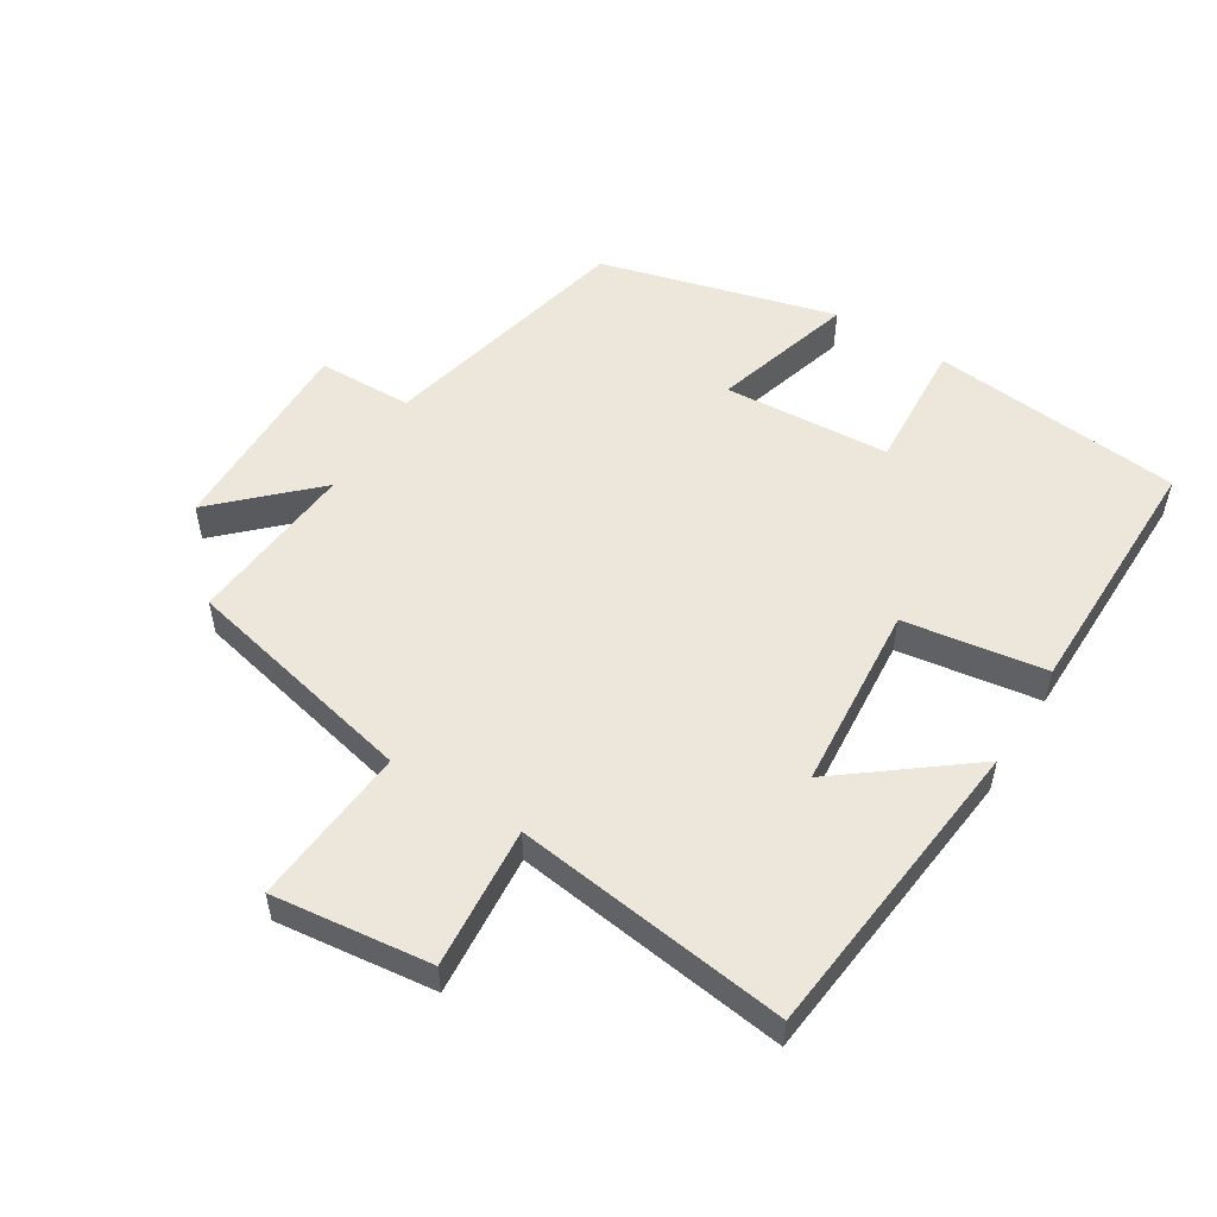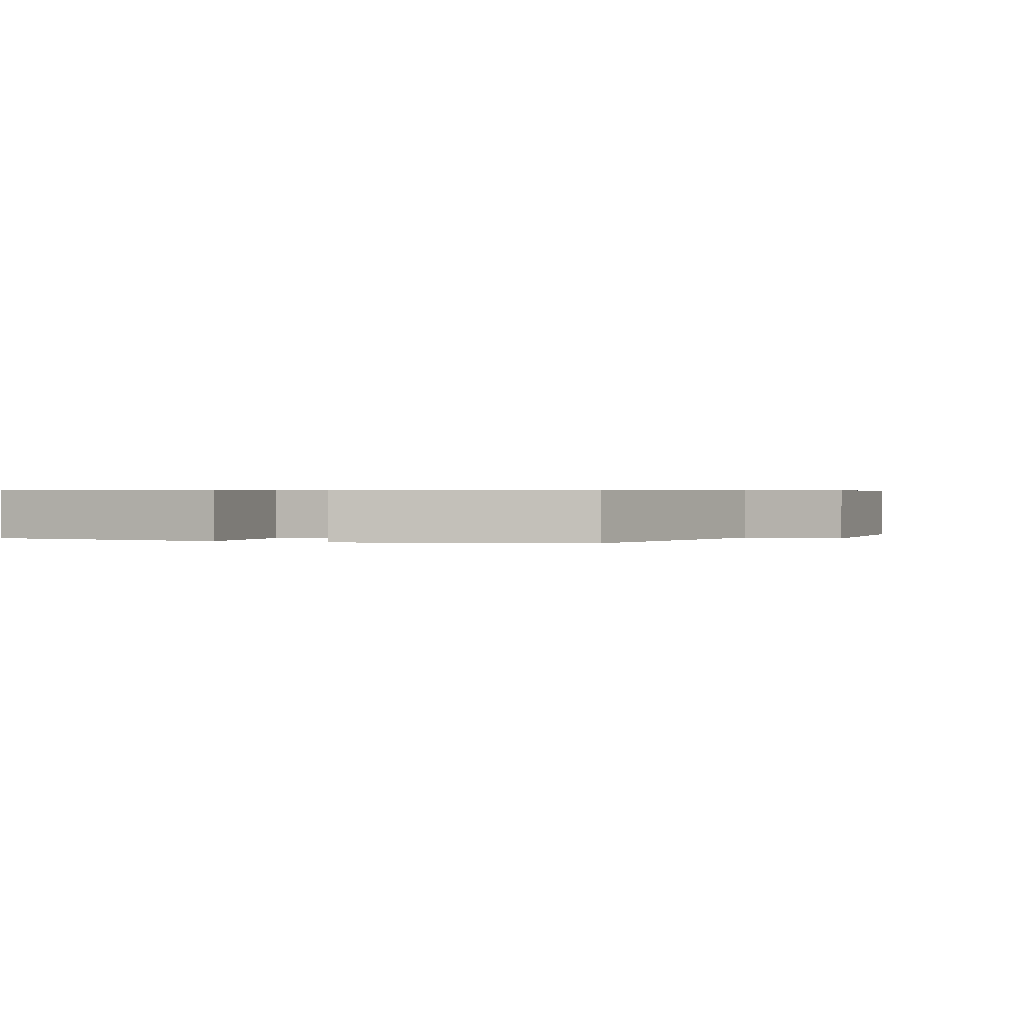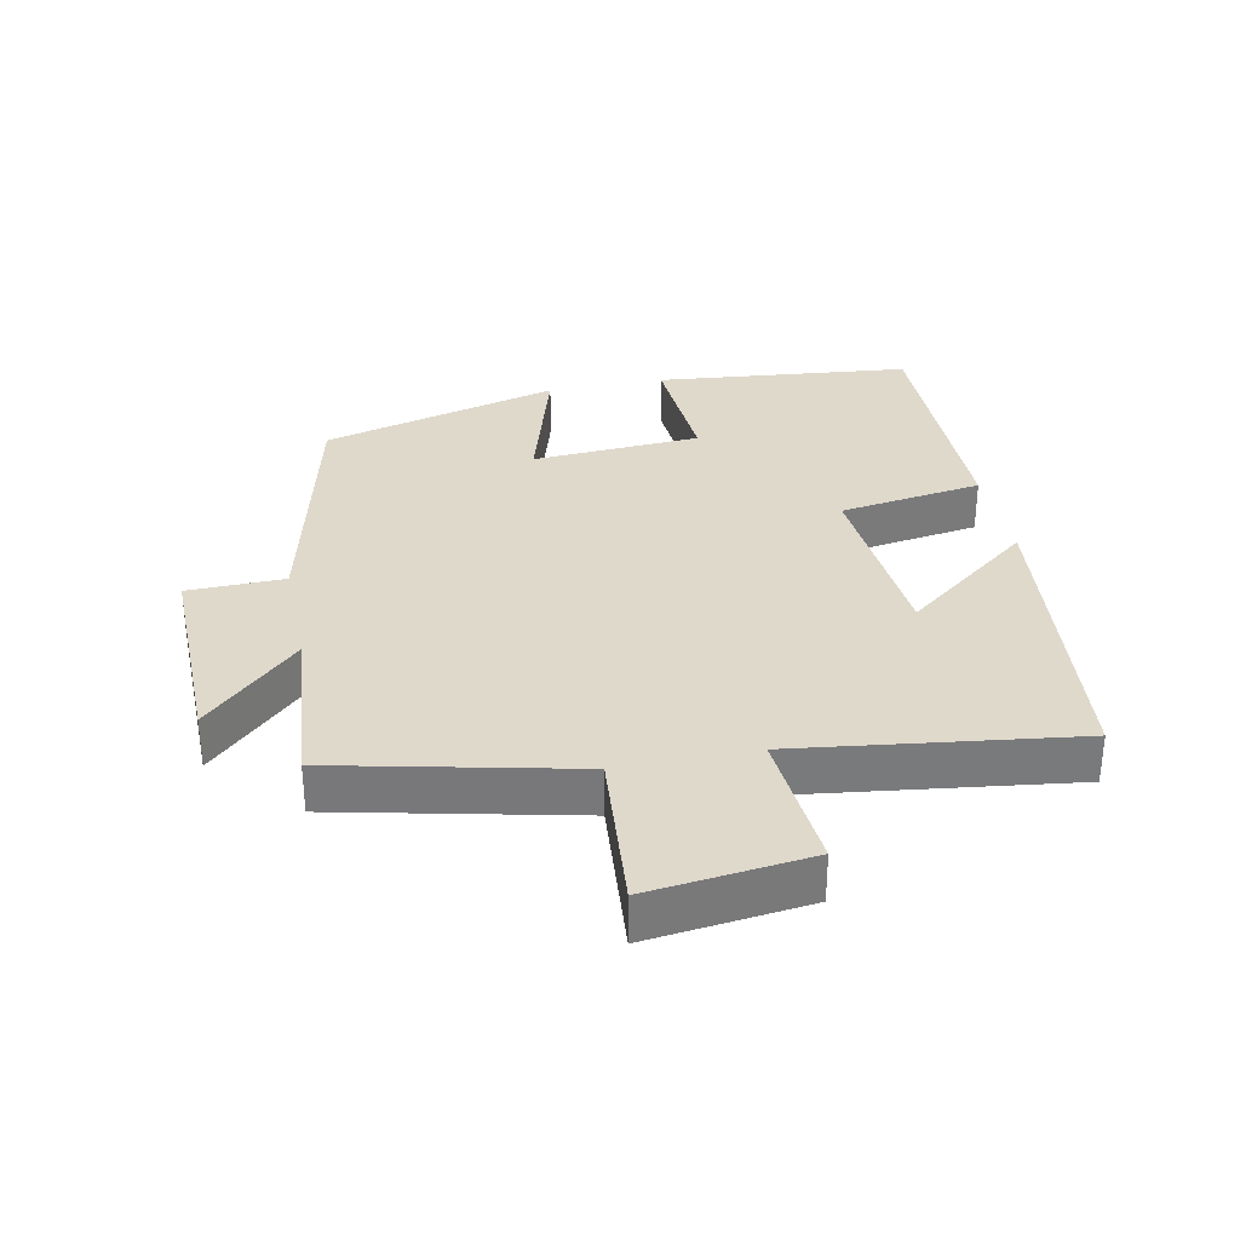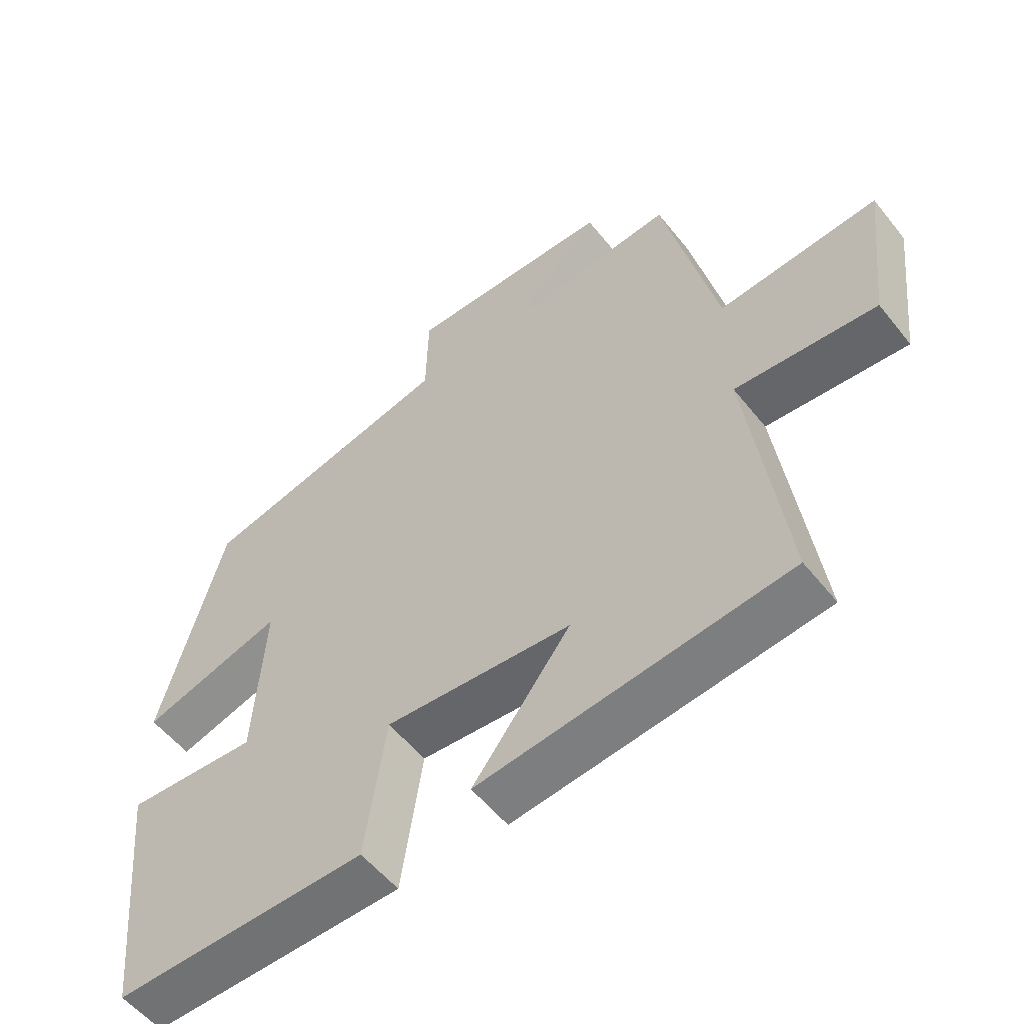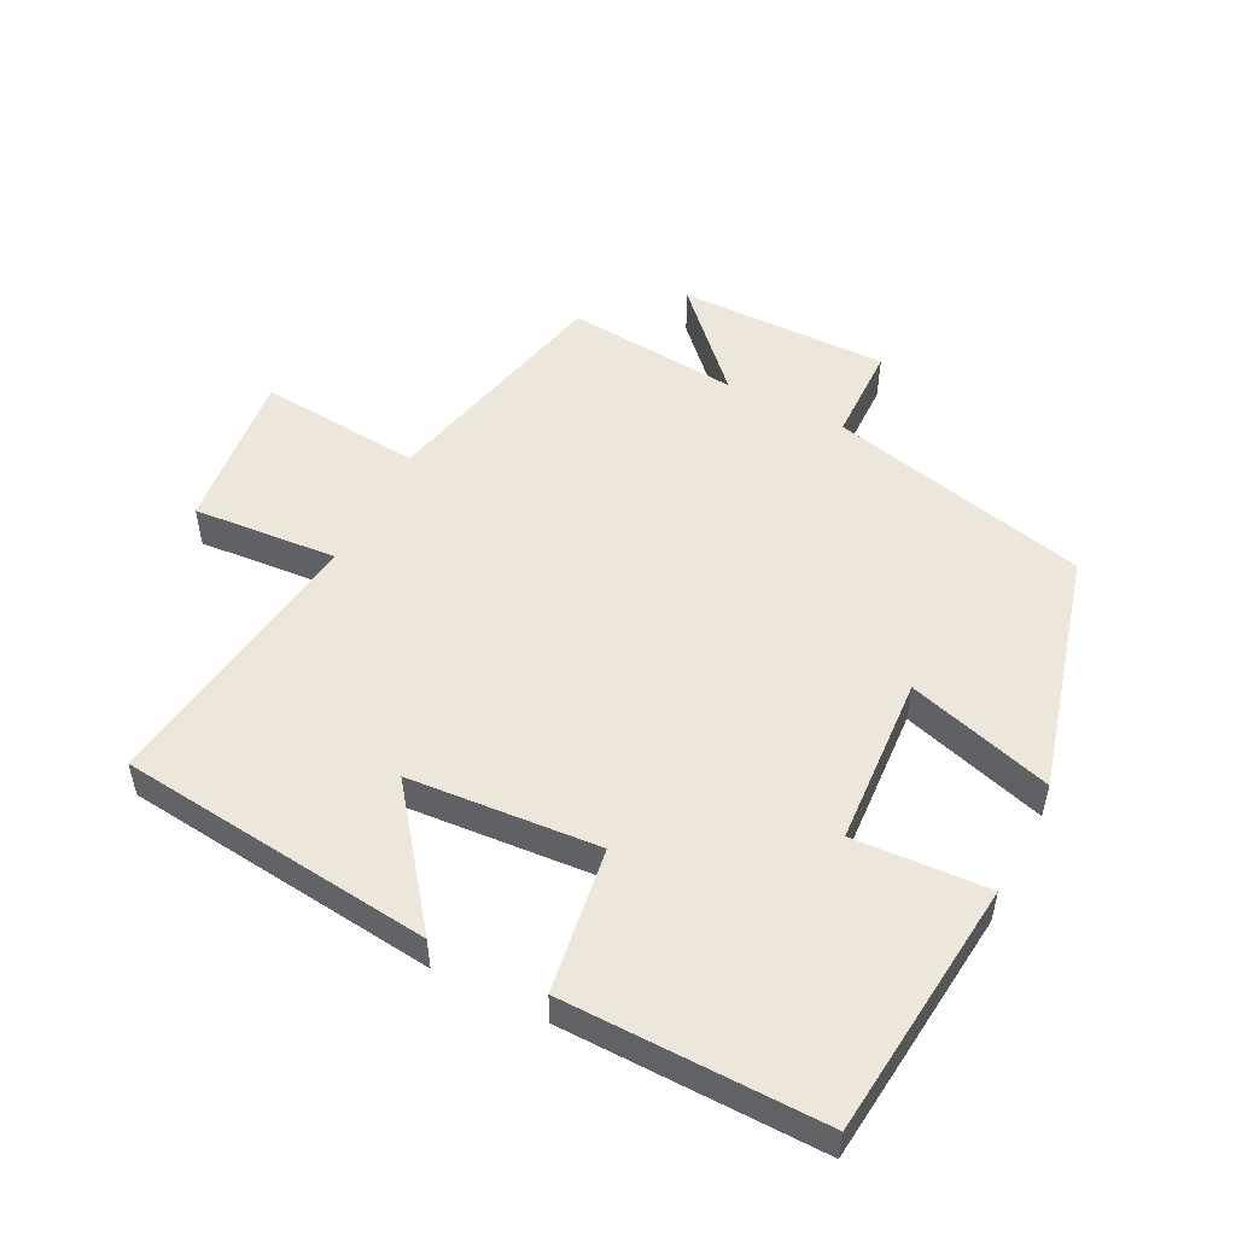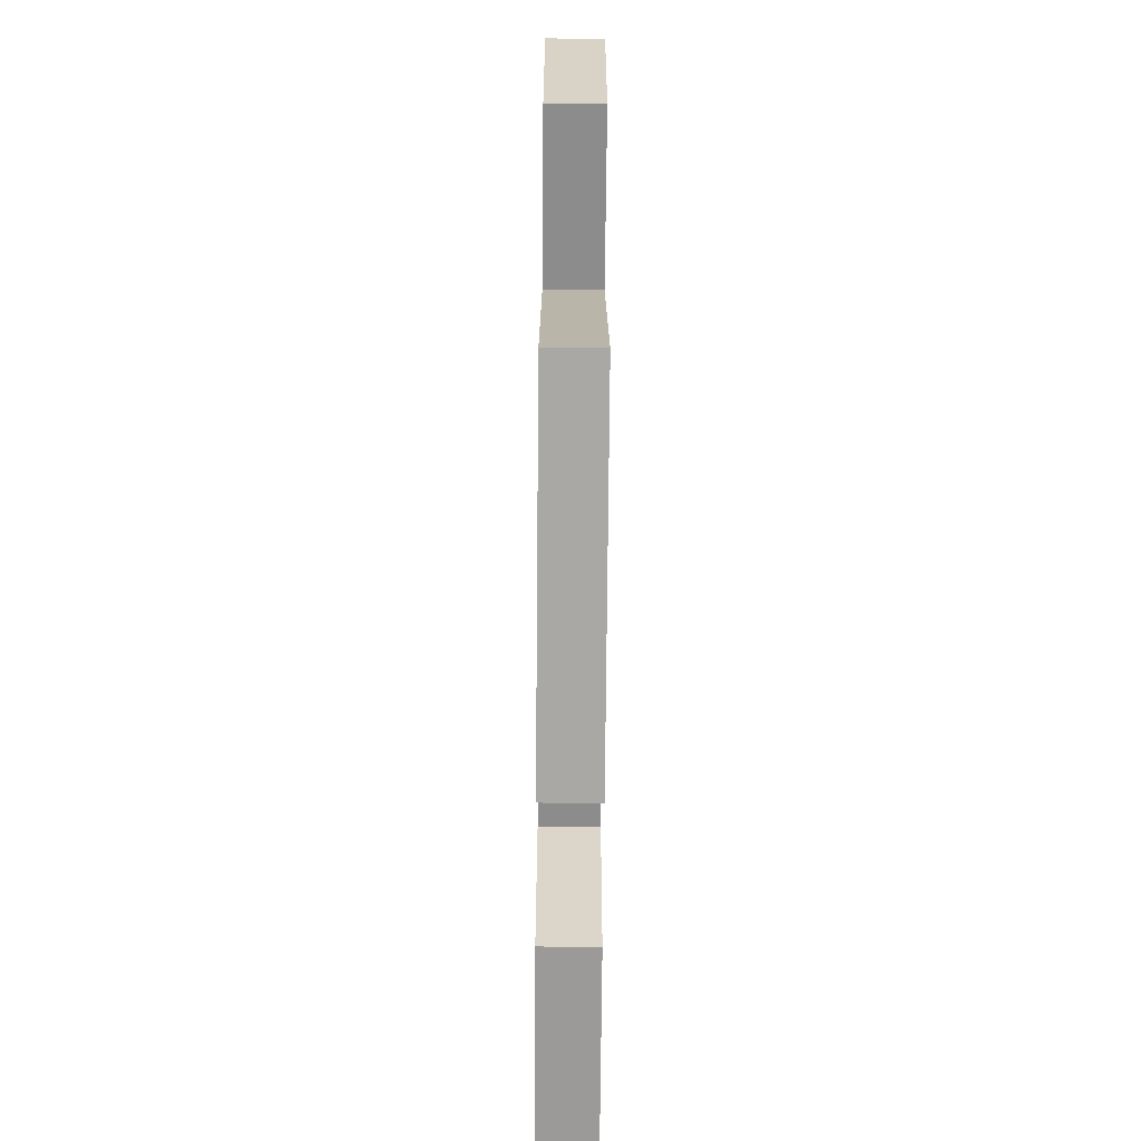
<metadata>
{"format":"obj","ext":"obj","renderer":"f3d","projection":"perspective","resolution":1024,"background":"white","views":[{"elev":53.4,"azim":121.7,"up":"+Y"},{"elev":0.6,"azim":-68.0,"up":"+Y"},{"elev":32.3,"azim":78.4,"up":"+Y"},{"elev":-55.1,"azim":37.9,"up":"+Z"},{"elev":51.5,"azim":-152.9,"up":"+Y"},{"elev":-68.8,"azim":89.5,"up":"+Z"}]}
</metadata>
<code>
v 0.419 0.07 0.523
v 0.5 0.07 0.167
v 0.742 0.07 0.188
v 0.714 0.07 -0.052
v 0.5 0.07 -0.035
v 0.555 0.07 -0.449
v 0.088 0.07 -0.5
v 0.236 0.07 -0.308
v -0.046 0.07 -0.286
v -0.078 0.07 -0.5
v -0.461 0.07 -0.504
v -0.5 0.07 -0.123
v -0.301 0.07 -0.135
v -0.285 0.07 0.117
v -0.5 0.07 0.053
v -0.405 0.07 0.409
v -0.018 0.07 0.5
v -0.015 0.07 0.644
v 0.297 0.07 0.64
v 0.162 0.07 0.5
v 0.419 0 0.523
v 0.5 0 0.167
v 0.742 0 0.188
v 0.714 0 -0.052
v 0.5 0 -0.035
v 0.555 0 -0.449
v 0.088 0 -0.5
v 0.236 0 -0.308
v -0.046 0 -0.286
v -0.078 0 -0.5
v -0.461 0 -0.504
v -0.5 0 -0.123
v -0.301 0 -0.135
v -0.285 0 0.117
v -0.5 0 0.053
v -0.405 0 0.409
v -0.018 0 0.5
v -0.015 0 0.644
v 0.297 0 0.64
v 0.162 0 0.5
f 17 18 19 20
f 16 17 20
f 15 16 20
f 14 15 20
f 20 1 2
f 14 20 2
f 13 14 2
f 11 12 13
f 10 11 13
f 9 10 13
f 8 9 13 2
f 5 6 7 8
f 5 8 2
f 2 3 4 5
f 40 39 38 37
f 40 37 36
f 40 36 35
f 40 35 34
f 22 21 40
f 22 40 34
f 22 34 33
f 33 32 31
f 33 31 30
f 33 30 29
f 22 33 29 28
f 28 27 26 25
f 22 28 25
f 25 24 23 22
f 1 21 22 2
f 2 22 23 3
f 3 23 24 4
f 4 24 25 5
f 5 25 26 6
f 6 26 27 7
f 7 27 28 8
f 8 28 29 9
f 9 29 30 10
f 10 30 31 11
f 11 31 32 12
f 12 32 33 13
f 13 33 34 14
f 14 34 35 15
f 15 35 36 16
f 16 36 37 17
f 17 37 38 18
f 18 38 39 19
f 19 39 40 20
f 20 40 21 1

</code>
